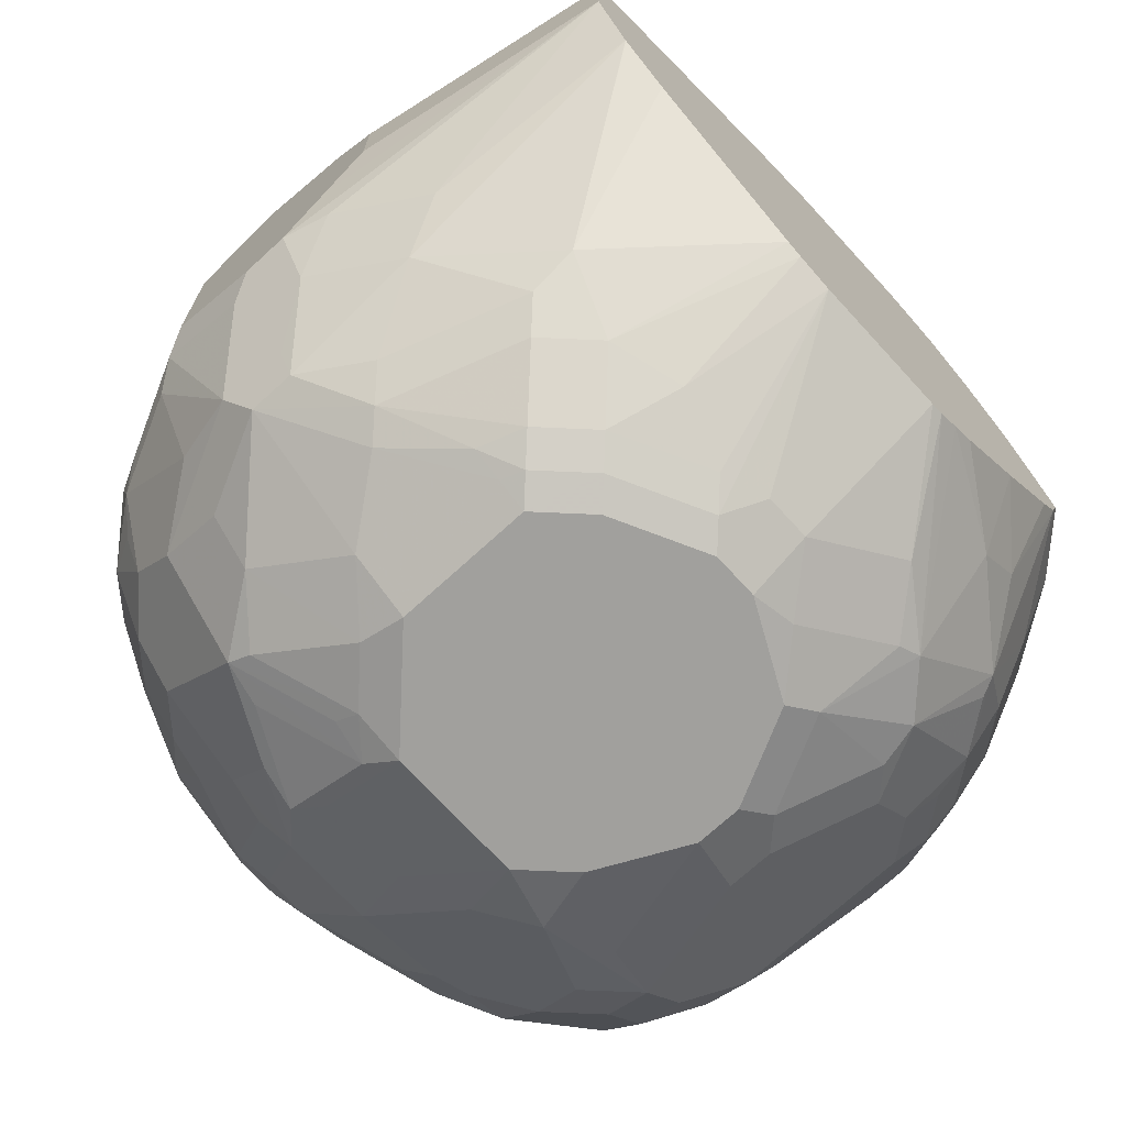
<metadata>
{"format":"obj","ext":"obj","renderer":"f3d","projection":"perspective","resolution":1024,"background":"white","views":[{"elev":-71.6,"azim":-47.5,"up":"+Z"}]}
</metadata>
<code>
v 0.05917 0.7302 -0.1381
v 0.05917 0.7104 -0.1381
v 0.03946 0.7696 -0.1381
v 0.07891 0.7893 -0.1184
v 0.1052 0.7959 -0.1052
v 0.08548 0.7367 -0.1249
v 0.07234 0.7236 -0.1315
v 0.07234 0.7038 -0.1315
v 0.03946 0.671 -0.1381
v 0.04933 0.7992 -0.1282
v 0.01971 0.7893 -0.1381
v 0.1085 0.8189 -0.08877
v 0.125 0.7959 -0.08551
v 0.08548 0.8156 -0.1052
v 0.08548 0.717 -0.1249
v 0.0526 0.6644 -0.1315
v 0.1052 0.6775 -0.1052
v 0.09209 0.6644 -0.1118
v 0.01971 0.6487 -0.1332
v -3.09e-05 0.6512 -0.1381
v 0.05917 0.629 -0.1134
v 0.06247 0.8321 -0.102
v 0.02628 0.8156 -0.1249
v 0.02302 0.8518 -0.102
v -3.09e-05 0.8288 -0.1184
v 0.006575 0.8551 -0.1052
v -0.03945 0.7893 -0.1381
v 0.1085 0.8387 -0.06907
v 0.1282 0.8189 -0.06907
v 0.08878 0.8387 -0.08877
v 0.148 0.7992 -0.04933
v 0.1414 0.7926 -0.06247
v 0.1447 0.7762 -0.06577
v 0.125 0.6775 -0.08551
v 0.06904 0.6265 -0.1085
v 0.08878 0.6463 -0.1085
v 0.03946 0.6052 -0.1052
v -3.09e-05 0.6249 -0.1249
v -0.0197 0.6512 -0.1381
v 0.06577 0.8551 -0.08551
v -0.03945 0.8288 -0.1184
v 0.006575 0.8945 -0.04603
v 0.04603 0.8748 -0.06577
v 0.04933 0.8584 -0.08877
v -0.03288 0.8551 -0.1052
v -0.05919 0.7696 -0.1381
v -0.06165 0.7893 -0.1332
v -0.04602 0.8025 -0.1315
v 0.1282 0.8387 -0.04933
v 0.08878 0.8584 -0.06907
v 0.148 0.8189 -0.02959
v 0.1776 0.7696 0.01974
v 0.1579 0.7696 -0.03944
v 0.1513 0.763 -0.05259
v 0.1447 0.6973 -0.06577
v 0.1513 0.6841 -0.05259
v 0.1315 0.6644 -0.07233
v 0.1282 0.6463 -0.06907
v 0.1085 0.6463 -0.08877
v 0.06904 0.5871 -0.06907
v 0.01971 0.5624 -0.07613
v 0.0105 0.5624 -0.08203
v 0.1085 0.6167 -0.06907
v 0.1118 0.6249 -0.07233
v 0.00496 0.5624 -0.08388
v -0.0197 0.6249 -0.1249
v -0.02957 0.6413 -0.1332
v -0.05919 0.671 -0.1381
v -0.04602 0.8419 -0.1118
v -0.01313 0.8945 -0.04603
v -0.0066 0.9011 -0.03288
v -3.09e-05 0.9077 -0.0197
v 0.02959 0.8979 -0.02959
v 0.06904 0.8781 -0.04933
v -0.06411 0.8387 -0.1085
v -0.06411 0.8584 -0.08877
v -0.04602 0.8617 -0.09206
v -0.02631 0.9011 -0.03288
v -0.0789 0.7498 -0.1381
v -0.0814 0.7696 -0.1332
v -0.06411 0.7992 -0.1282
v -0.1011 0.809 -0.1134
v -0.1036 0.8189 -0.1085
v -0.08551 0.8222 -0.1118
v 0.08878 0.8781 -0.02959
v 0.1052 0.8748 -0.006554
v 0.125 0.8551 -0.006554
v 0.1447 0.8353 -0.006554
v 0.1414 0.8321 -0.023
v 0.1579 0.809 9.8e-07
v 0.1776 0.7696 0.05918
v 0.1776 0.7302 9.8e-07
v 0.148 0.666 -0.04933
v 0.1579 0.6907 -0.03944
v 0.1726 0.6882 9.8e-07
v 0.1529 0.6685 -0.03944
v 0.1282 0.6265 -0.04933
v 0.06012 0.5624 -0.04038
v 0.02951 0.5624 -0.06914
v 0.08878 0.5871 -0.04933
v 0.125 0.6052 -0.0197
v 0.09723 0.5624 0.00145
v -0.0542 0.5624 -0.08388
v -0.03945 0.6315 -0.1258
v -0.06906 0.6611 -0.1332
v -0.0789 0.6907 -0.1381
v 0.01971 0.9077 9.8e-07
v -0.0197 0.9077 -0.0197
v 0.04933 0.8979 -0.00985
v -0.1036 0.8584 -0.06907
v -0.08385 0.8781 -0.04933
v -0.06576 0.8814 -0.05259
v -0.06576 0.9011 -0.01315
v -0.05919 0.9077 9.8e-07
v -0.09208 0.7498 -0.1315
v -0.1052 0.7498 -0.1249
v -0.125 0.7893 -0.1052
v -0.1447 0.7893 -0.08551
v -0.1431 0.8189 -0.06907
v 0.07891 0.888 9.8e-07
v 0.1052 0.8748 0.07233
v 0.03946 0.9077 0.01974
v 0.125 0.8551 0.07233
v 0.1447 0.8353 0.07233
v 0.1513 0.8222 0.006593
v 0.171 0.7827 0.06577
v 0.1726 0.7696 0.08138
v 0.1776 0.7498 0.07892
v 0.1776 0.7104 9.8e-07
v 0.148 0.6463 -0.02959
v 0.171 0.7038 -0.01315
v 0.1776 0.6907 0.01974
v 0.1529 0.6216 0.02963
v 0.1529 0.6487 -0.0197
v 0.08871 0.5624 -0.009923
v 0.08882 0.5624 -0.009778
v 0.1447 0.6249 9.8e-07
v 0.125 0.5855 0.01974
v 0.1035 0.5624 0.01974
v -0.06914 0.5624 -0.07892
v -0.06906 0.6216 -0.1134
v -0.0789 0.6512 -0.1258
v -0.09864 0.671 -0.1258
v -0.08877 0.6808 -0.1332
v -0.09208 0.6907 -0.1315
v -0.1036 0.8781 -0.02959
v -0.1431 0.8387 -0.04933
v -0.1233 0.8584 -0.04933
v -0.1011 0.883 -0.0197
v -0.06906 0.9028 0.08877
v -0.05919 0.9077 0.07892
v -0.125 0.8748 9.8e-07
v -0.1283 0.7203 -0.1134
v -0.1644 0.7498 -0.08551
v -0.1628 0.7795 -0.06907
v -0.1653 0.7893 -0.05918
v 0.03946 0.9077 0.05918
v 0.09209 0.8814 0.08551
v 0.08878 0.8781 0.1036
v 0.1085 0.8584 0.1036
v 0.148 0.8189 0.1036
v 0.1513 0.8222 0.08551
v 0.1529 0.809 0.1011
v 0.1529 0.7893 0.1209
v 0.1579 0.7696 0.1184
v 0.1726 0.7005 0.08877
v 0.1776 0.7104 0.07892
v 0.1776 0.6907 0.05918
v 0.1726 0.6808 0.06903
v 0.1529 0.6413 0.08877
v 0.1332 0.6019 0.08877
v 0.125 0.5855 0.07892
v 0.1455 0.6118 0.03948
v 0.1023 0.5624 0.02543
v -0.07563 0.5624 -0.07566
v -0.09864 0.6315 -0.106
v -0.1184 0.6512 -0.106
v -0.1381 0.7104 -0.106
v -0.1052 0.6907 -0.1249
v -0.1447 0.8551 -0.0197
v -0.1653 0.8288 -0.0197
v -0.1529 0.8387 -0.02959
v -0.1085 0.883 0.08877
v -0.1184 0.8756 0.09866
v -0.0789 0.8954 0.09866
v -0.03945 0.8954 0.1184
v -0.02957 0.9028 0.1085
v -0.125 0.8748 0.07892
v -0.0197 0.9077 0.09866
v -0.1644 0.7302 -0.08551
v -0.171 0.7498 -0.07233
v -0.1726 0.7597 -0.06907
v -0.185 0.7893 -0.0197
v -3.09e-05 0.9077 0.09866
v 0.03946 0.9028 0.08138
v 0.07891 0.883 0.1011
v 0.06904 0.8781 0.1233
v 0.08878 0.8584 0.1431
v 0.1085 0.8387 0.1431
v 0.148 0.7992 0.1233
v 0.1282 0.8189 0.1431
v 0.1447 0.7696 0.1447
v 0.1513 0.7696 0.1315
v 0.1579 0.6907 0.1184
v 0.1529 0.6808 0.1282
v 0.1455 0.6315 0.09866
v 0.1258 0.6118 0.1184
v 0.1036 0.6019 0.148
v 0.1036 0.5821 0.1085
v 0.1011 0.5772 0.09866
v 0.08332 0.5624 0.07841
v -0.1429 0.5624 -0.02973
v -0.1283 0.6216 -0.08384
v -0.1283 0.6413 -0.09373
v -0.148 0.7005 -0.09373
v -0.1447 0.8551 0.09866
v -0.1644 0.8353 9.8e-07
v -0.1924 0.7795 -0.00985
v -0.1726 0.8189 -0.00985
v -0.09864 0.8756 0.1184
v -0.1283 0.8633 0.1085
v -0.1283 0.8534 0.1282
v -0.0789 0.8756 0.1381
v -0.06906 0.883 0.1282
v -0.02957 0.883 0.148
v -0.0197 0.8748 0.1644
v -0.1644 0.671 -0.06577
v -0.1842 0.7104 -0.04603
v -0.171 0.7302 -0.07233
v -0.1924 0.74 -0.02959
v -0.1776 0.7498 -0.05918
v -3.09e-05 0.8748 0.1644
v 0.01971 0.883 0.1406
v 0.01971 0.9028 0.1011
v 0.05917 0.883 0.1209
v 0.03946 0.8748 0.1447
v 0.08878 0.8387 0.1628
v 0.05917 0.8551 0.1644
v 0.1085 0.8189 0.1628
v 0.125 0.7893 0.1644
v 0.125 0.7302 0.1842
v 0.1513 0.6907 0.1315
v 0.1447 0.6907 0.1447
v 0.1455 0.671 0.1381
v 0.1455 0.6512 0.1184
v 0.1258 0.6315 0.1381
v 0.1233 0.6413 0.148
v 0.1052 0.6315 0.1644
v 0.08383 0.6413 0.1875
v 0.08548 0.6183 0.171
v 0.06412 0.6216 0.1875
v 0.06412 0.5821 0.148
v 0.06412 0.5624 0.1085
v 0.06408 0.5624 0.1084
v -0.1432 0.5624 -0.02944
v -0.1627 0.5624 -0.009995
v -0.1629 0.5624 -0.009705
v -0.148 0.8337 0.1282
v -0.1644 0.8353 0.07892
v -0.1677 0.814 0.1085
v -0.171 0.8222 9.8e-07
v -0.1973 0.7696 9.8e-07
v -0.1973 0.7696 0.07892
v -0.171 0.8222 0.07892
v -0.1085 0.8534 0.148
v -0.1283 0.8337 0.148
v -0.08877 0.8633 0.148
v -0.0789 0.8551 0.1644
v -0.03945 0.8756 0.1578
v -0.03945 0.8551 0.1842
v -0.1726 0.6512 -0.0419
v -0.1924 0.6907 -0.02216
v -0.1907 0.7104 -0.03288
v -0.1973 0.7104 -0.0197
v -0.1973 0.7302 -0.0197
v 0.01971 0.8551 0.1842
v 0.08878 0.8189 0.1825
v 0.05917 0.8353 0.1842
v 0.1052 0.7893 0.1842
v 0.1052 0.671 0.1842
v 0.125 0.671 0.1644
v 0.08878 0.7992 0.1924
v 0.1085 0.74 0.1924
v 0.08548 0.7104 0.2039
v 0.1332 0.6611 0.148
v 0.08137 0.6512 0.1924
v 0.04192 0.6512 0.2121
v 0.04438 0.6413 0.2072
v 0.02628 0.6381 0.2105
v 0.04603 0.6183 0.1907
v 0.03285 0.6052 0.1842
v 0.03285 0.5855 0.1644
v 0.04603 0.5789 0.1513
v 0.04438 0.5624 0.1282
v 0.04434 0.5624 0.1281
v -0.1678 0.5624 9.8e-07
v -0.148 0.814 0.148
v -0.1677 0.7943 0.1282
v -0.1726 0.8115 0.09866
v -0.1907 0.7762 0.09207
v -0.1973 0.7302 0.09866
v -0.1085 0.8337 0.1677
v -0.1283 0.814 0.1677
v -0.0789 0.8353 0.1842
v -0.05919 0.8156 0.2039
v 0.02959 0.8387 0.1924
v -0.1777 0.5624 0.01974
v -0.1973 0.6907 9.8e-07
v 0.06904 0.8189 0.1924
v 0.06166 0.6907 0.2121
v 0.04933 0.7795 0.2121
v 0.06904 0.7597 0.2121
v 0.07891 0.7696 0.2047
v 0.05917 0.7104 0.2171
v 0.03946 0.671 0.2171
v 0.01971 0.6512 0.2171
v 0.01314 0.6249 0.2039
v 0.004924 0.6019 0.1875
v -0.01313 0.5789 0.171
v 0.01314 0.5657 0.1447
v 0.01986 0.5624 0.138
v 0.03047 0.5624 0.1341
v -0.148 0.7745 0.1677
v -0.171 0.7762 0.1315
v -0.1907 0.7367 0.1118
v -0.1973 0.6907 0.07892
v -0.1744 0.5624 0.07573
v -0.1875 0.7005 0.1085
v -0.1842 0.7236 0.125
v -0.1085 0.814 0.1875
v -0.1283 0.7745 0.1875
v -0.08877 0.7943 0.2072
v -0.0789 0.7918 0.2121
v -0.05919 0.7893 0.2171
v 0.01971 0.8156 0.2039
v 0.02959 0.7992 0.2121
v -0.1777 0.5624 0.05918
v -0.1973 0.671 0.01974
v 0.01971 0.7893 0.2171
v 0.03946 0.7696 0.2171
v 0.05917 0.7498 0.2171
v -0.009867 0.74 0.2319
v -0.03945 0.6512 0.2171
v -0.04602 0.6249 0.2039
v -0.02301 0.5887 0.1809
v -0.04932 0.5821 0.1677
v -0.04602 0.5657 0.1447
v -0.0197 0.5723 0.1578
v -0.0393 0.5624 0.138
v -0.1513 0.7564 0.171
v -0.1447 0.7433 0.1842
v -0.1973 0.671 0.05918
v -0.1283 0.6216 0.1677
v -0.148 0.6216 0.148
v -0.1677 0.6413 0.1282
v -0.1776 0.671 0.1184
v -0.06892 0.5624 0.1281
v -0.06906 0.5624 0.1282
v -0.1085 0.5821 0.148
v -0.1085 0.6019 0.1677
v -0.1644 0.6644 0.1447
v -0.1447 0.7038 0.1842
v -0.1315 0.7564 0.1907
v -0.09208 0.7762 0.2105
v -0.0789 0.7696 0.2171
v -0.0789 0.6907 0.2171
v -0.05919 0.671 0.2171
v -0.06906 0.6413 0.2072
v -0.06246 0.6282 0.2006
v -0.06576 0.6052 0.1842
v -0.08551 0.5855 0.1644
v -0.1052 0.763 0.2039
v -0.1447 0.6447 0.1644
v -0.1085 0.6413 0.1875
v -0.1611 0.6479 0.1414
v -0.0822 0.6084 0.1809
v -0.08877 0.6216 0.1875
v -0.148 0.6611 0.1677
v -0.1019 0.6676 0.2006
v -0.1052 0.6841 0.2039
v -0.08877 0.6611 0.2072
v -0.07563 0.6742 0.2138
f 1 2 9
f 223 267 268
f 223 268 270
f 223 270 269
f 223 269 224
f 224 269 225
f 225 269 226
f 226 269 270
f 226 270 276
f 226 276 232
f 227 257 271
f 227 271 272
f 227 272 228
f 228 272 273
f 228 273 230
f 228 230 229
f 230 273 274
f 230 274 275
f 230 275 262
f 232 276 236
f 223 265 267
f 222 302 265
f 222 266 302
f 222 258 266
f 210 254 211
f 212 255 213
f 213 255 256
f 213 256 257
f 213 257 227
f 213 227 214
f 214 227 215
f 216 258 222
f 216 222 221
f 232 236 233
f 216 259 260
f 217 219 261
f 217 261 264
f 217 264 259
f 218 230 262
f 218 262 263
f 218 263 264
f 218 264 261
f 218 261 219
f 220 265 223
f 216 260 258
f 233 236 235
f 233 235 234
f 236 276 238
f 249 288 251
f 249 251 250
f 249 280 286
f 251 288 289
f 251 289 290
f 251 290 291
f 251 291 252
f 252 291 292
f 252 292 293
f 249 287 288
f 252 293 294
f 253 294 295
f 253 295 254
f 257 296 271
f 258 297 303
f 258 303 266
f 258 260 298
f 258 298 297
f 259 264 299
f 259 299 260
f 252 294 253
f 210 253 254
f 248 280 249
f 247 281 248
f 237 277 239
f 237 238 278
f 237 278 277
f 238 276 278
f 239 279 240
f 239 277 279
f 240 279 241
f 241 280 281
f 241 281 244
f 248 281 280
f 241 244 243
f 241 279 282
f 241 282 283
f 241 283 284
f 241 284 280
f 244 285 247
f 244 247 246
f 244 246 245
f 244 281 285
f 247 285 281
f 241 243 242
f 260 299 300
f 209 253 210
f 208 252 209
f 176 213 177
f 177 213 214
f 177 214 215
f 177 215 178
f 178 215 190
f 180 182 181
f 180 181 217
f 180 217 259
f 180 259 216
f 181 193 218
f 181 218 219
f 181 219 217
f 183 188 184
f 184 220 185
f 184 188 216
f 184 216 221
f 184 221 222
f 184 222 265
f 184 265 220
f 175 213 176
f 175 212 213
f 172 211 174
f 172 210 211
f 161 201 200
f 164 200 202
f 164 202 203
f 164 203 165
f 165 204 166
f 165 203 242
f 165 242 204
f 166 169 168
f 166 168 167
f 185 220 223
f 166 204 205
f 166 170 169
f 170 205 245
f 170 245 206
f 170 206 171
f 171 206 207
f 171 207 208
f 171 208 172
f 172 208 209
f 172 209 210
f 166 205 170
f 185 223 224
f 185 224 186
f 186 225 187
f 199 237 239
f 200 201 240
f 200 240 202
f 201 239 240
f 202 240 241
f 202 241 203
f 203 241 242
f 204 242 205
f 205 242 243
f 199 239 201
f 205 243 244
f 206 245 207
f 207 246 208
f 207 245 246
f 208 246 247
f 208 247 248
f 208 248 249
f 208 249 250
f 208 250 251
f 208 251 252
f 205 244 245
f 209 252 253
f 198 238 237
f 198 237 199
f 186 224 225
f 187 225 189
f 189 225 226
f 189 226 232
f 189 232 194
f 190 227 228
f 190 228 229
f 190 215 227
f 191 229 230
f 198 236 238
f 191 230 231
f 192 231 230
f 192 230 218
f 192 218 193
f 194 232 233
f 194 233 234
f 195 234 235
f 195 235 196
f 197 235 236
f 197 236 198
f 191 231 192
f 260 300 298
f 262 275 274
f 262 274 308
f 329 361 362
f 329 362 351
f 330 331 332
f 331 351 363
f 331 363 364
f 331 364 332
f 332 364 333
f 333 364 365
f 333 365 334
f 334 365 342
f 334 342 339
f 335 339 336
f 339 342 340
f 340 342 341
f 342 365 366
f 342 366 367
f 342 367 343
f 343 367 368
f 343 368 344
f 329 356 361
f 329 351 350
f 328 356 329
f 327 360 353
f 319 345 346
f 319 346 347
f 319 347 348
f 319 348 320
f 320 348 347
f 320 347 349
f 320 349 321
f 323 350 351
f 323 351 331
f 344 368 369
f 324 325 350
f 326 352 337
f 326 337 327
f 327 353 354
f 327 354 355
f 327 355 356
f 327 356 328
f 327 357 358
f 327 358 359
f 327 359 360
f 325 329 350
f 344 369 376
f 344 376 370
f 344 370 345
f 360 377 374
f 361 375 373
f 361 373 378
f 361 378 362
f 362 378 373
f 362 374 379
f 362 379 380
f 364 372 365
f 365 372 380
f 360 369 377
f 365 380 366
f 366 381 382
f 366 382 367
f 367 382 368
f 368 382 381
f 368 381 374
f 368 374 377
f 368 377 369
f 374 381 379
f 379 381 380
f 366 380 381
f 318 345 319
f 360 376 369
f 360 371 370
f 345 370 371
f 345 371 346
f 346 371 347
f 347 371 359
f 347 359 358
f 347 358 349
f 349 358 357
f 351 362 380
f 351 380 372
f 360 370 376
f 351 372 364
f 353 362 373
f 353 373 354
f 353 360 374
f 353 374 362
f 354 373 355
f 355 373 375
f 355 375 361
f 355 361 356
f 359 371 360
f 351 364 363
f 317 345 318
f 317 344 345
f 316 344 317
f 276 309 278
f 277 282 279
f 277 278 309
f 277 309 282
f 280 284 310
f 280 310 286
f 282 309 311
f 282 311 312
f 282 312 313
f 276 306 309
f 282 313 283
f 283 312 284
f 284 312 314
f 284 314 310
f 286 310 287
f 287 310 315
f 287 315 316
f 287 316 289
f 287 289 288
f 289 316 317
f 283 313 312
f 289 317 290
f 274 307 308
f 272 274 273
f 262 308 338
f 262 338 352
f 262 352 326
f 262 326 301
f 262 301 263
f 263 301 300
f 263 300 299
f 263 299 264
f 265 302 268
f 272 307 274
f 265 268 267
f 266 330 302
f 268 302 330
f 268 330 304
f 268 304 270
f 270 304 305
f 270 305 306
f 270 306 276
f 271 296 307
f 271 307 272
f 266 303 330
f 161 199 201
f 290 317 291
f 291 318 319
f 305 334 339
f 305 339 335
f 305 335 306
f 306 335 336
f 306 336 309
f 307 337 352
f 307 352 338
f 307 338 308
f 309 336 311
f 305 333 334
f 310 314 315
f 311 339 340
f 311 340 341
f 311 341 312
f 312 341 314
f 314 341 342
f 314 342 315
f 315 342 316
f 316 342 343
f 316 343 344
f 311 336 339
f 291 317 318
f 305 332 333
f 304 330 305
f 291 319 292
f 292 319 293
f 293 319 320
f 293 320 321
f 293 321 322
f 293 322 294
f 294 322 295
f 297 323 331
f 297 331 303
f 305 330 332
f 297 298 323
f 298 324 350
f 298 350 323
f 300 301 325
f 300 325 324
f 301 326 327
f 301 327 328
f 301 328 329
f 301 329 325
f 303 331 330
f 298 300 324
f 161 163 162
f 249 286 287
f 161 200 164
f 42 73 43
f 43 73 74
f 45 69 75
f 45 75 76
f 45 76 77
f 45 77 78
f 45 78 70
f 46 79 80
f 47 81 48
f 47 80 82
f 47 82 83
f 47 83 81
f 48 81 83
f 48 83 84
f 48 84 69
f 49 50 85
f 49 85 86
f 49 86 87
f 49 87 88
f 42 72 73
f 42 71 72
f 42 78 71
f 42 70 78
f 34 57 58
f 34 58 59
f 34 59 36
f 35 60 61
f 35 61 62
f 35 62 37
f 35 36 63
f 35 63 60
f 36 59 64
f 49 88 89
f 36 64 63
f 37 65 38
f 38 65 103
f 38 103 66
f 39 66 67
f 39 67 105
f 39 105 68
f 40 44 43
f 40 43 74
f 40 74 50
f 37 62 65
f 49 89 51
f 50 74 85
f 51 89 88
f 58 63 64
f 58 64 59
f 58 93 130
f 58 130 97
f 60 98 99
f 60 99 61
f 60 63 100
f 60 100 98
f 61 99 98
f 58 97 63
f 61 98 135
f 61 136 102
f 61 102 139
f 61 139 174
f 61 174 211
f 61 211 254
f 61 254 295
f 61 295 322
f 61 322 321
f 61 321 349
f 61 135 136
f 34 56 57
f 56 96 93
f 56 94 95
f 51 88 90
f 51 90 52
f 52 90 125
f 52 125 162
f 52 162 126
f 52 126 91
f 52 91 128
f 52 128 167
f 52 167 168
f 56 95 96
f 52 168 132
f 52 129 92
f 52 92 53
f 53 92 129
f 53 129 131
f 53 131 94
f 53 94 56
f 53 56 54
f 56 93 58
f 56 58 57
f 52 132 129
f 34 55 56
f 33 56 55
f 33 54 56
f 6 15 8
f 6 8 7
f 6 13 34
f 6 34 15
f 8 16 9
f 8 15 17
f 8 17 18
f 8 18 16
f 9 19 20
f 5 30 12
f 9 16 21
f 10 22 14
f 10 11 23
f 10 23 24
f 10 24 22
f 11 25 26
f 11 26 23
f 11 27 41
f 11 41 25
f 12 28 29
f 9 21 19
f 12 29 13
f 5 14 30
f 5 13 6
f 1 9 20
f 1 20 39
f 1 39 68
f 1 68 106
f 1 106 79
f 1 79 46
f 1 46 27
f 1 27 11
f 1 11 3
f 161 164 163
f 1 3 4
f 1 5 6
f 1 6 7
f 1 7 8
f 1 8 2
f 2 8 9
f 3 10 4
f 3 11 10
f 4 10 5
f 5 12 13
f 1 4 5
f 61 349 357
f 12 30 28
f 13 31 32
f 26 42 43
f 26 43 44
f 26 45 70
f 26 70 42
f 27 46 80
f 27 80 47
f 27 47 48
f 27 48 69
f 27 69 41
f 25 45 26
f 28 49 29
f 28 50 49
f 29 49 51
f 29 51 31
f 30 40 50
f 31 33 32
f 31 51 52
f 31 52 53
f 31 53 33
f 33 53 54
f 28 30 50
f 13 29 31
f 25 69 45
f 24 44 40
f 13 32 33
f 13 33 55
f 13 55 34
f 14 22 40
f 14 40 30
f 15 34 17
f 16 35 21
f 16 18 36
f 16 36 35
f 25 41 69
f 17 34 36
f 19 37 38
f 19 38 20
f 19 21 37
f 20 38 66
f 20 66 39
f 21 35 37
f 22 24 40
f 23 26 24
f 24 26 44
f 17 36 18
f 61 357 327
f 5 10 14
f 61 337 307
f 126 162 127
f 127 163 164
f 127 164 165
f 127 165 128
f 127 162 163
f 128 166 167
f 128 165 166
f 130 134 133
f 130 133 137
f 132 168 133
f 133 168 169
f 133 169 170
f 133 170 171
f 133 171 172
f 133 172 173
f 133 173 138
f 138 172 139
f 138 173 172
f 139 172 174
f 124 161 162
f 123 161 124
f 123 160 161
f 121 160 123
f 110 148 146
f 111 146 113
f 111 113 112
f 113 146 149
f 113 149 114
f 114 150 151
f 114 149 152
f 114 152 150
f 115 145 153
f 140 175 176
f 115 153 116
f 116 154 117
f 117 154 118
f 118 154 155
f 118 155 119
f 119 155 156
f 119 156 147
f 121 157 158
f 121 158 159
f 121 159 160
f 116 153 154
f 140 176 141
f 141 176 142
f 142 176 177
f 154 190 229
f 154 229 191
f 154 191 192
f 154 192 155
f 154 178 190
f 155 192 156
f 156 192 193
f 156 193 181
f 157 194 234
f 153 179 178
f 157 234 195
f 158 195 196
f 158 196 159
f 159 196 235
f 159 235 197
f 159 197 198
f 159 198 199
f 159 199 160
f 160 199 161
f 61 327 337
f 157 195 158
f 110 147 148
f 153 178 154
f 152 180 216
f 142 177 143
f 143 177 178
f 143 178 179
f 144 179 145
f 145 179 153
f 146 148 180
f 146 180 152
f 146 152 149
f 147 156 181
f 152 216 188
f 147 181 182
f 147 180 148
f 150 183 184
f 150 184 185
f 150 185 186
f 150 186 187
f 150 187 189
f 150 189 151
f 150 152 188
f 150 188 183
f 147 182 180
f 110 119 147
f 143 179 144
f 106 144 145
f 72 114 151
f 72 151 189
f 72 189 194
f 72 194 157
f 72 157 122
f 72 122 107
f 73 107 122
f 73 122 109
f 73 109 85
f 73 85 74
f 75 83 110
f 76 110 111
f 76 111 77
f 77 111 112
f 77 112 78
f 78 112 113
f 78 113 114
f 78 114 108
f 79 106 145
f 72 108 114
f 72 107 73
f 71 108 72
f 71 78 108
f 61 307 296
f 110 146 111
f 61 296 257
f 61 257 256
f 61 256 255
f 61 255 212
f 61 212 175
f 61 175 140
f 61 140 103
f 79 145 115
f 61 103 65
f 63 97 101
f 63 101 102
f 63 102 100
f 66 103 67
f 67 103 104
f 67 104 105
f 68 105 106
f 69 84 83
f 69 83 75
f 61 65 62
f 79 115 80
f 75 110 76
f 80 116 117
f 95 131 129
f 95 129 132
f 95 132 133
f 95 133 134
f 95 134 96
f 97 130 101
f 98 100 135
f 80 115 116
f 100 136 135
f 101 130 137
f 101 137 133
f 101 133 138
f 101 138 102
f 102 138 139
f 103 140 141
f 103 141 104
f 104 141 142
f 104 142 105
f 105 142 143
f 105 143 144
f 105 144 106
f 94 131 95
f 93 134 130
f 100 102 136
f 85 122 120
f 93 96 134
f 83 117 118
f 83 118 119
f 83 119 110
f 85 109 122
f 82 117 83
f 85 120 86
f 86 121 123
f 86 123 87
f 80 117 82
f 86 122 157
f 86 157 121
f 87 123 124
f 87 124 88
f 88 124 162
f 88 162 125
f 88 125 90
f 91 126 127
f 91 127 128
f 86 120 122

</code>
